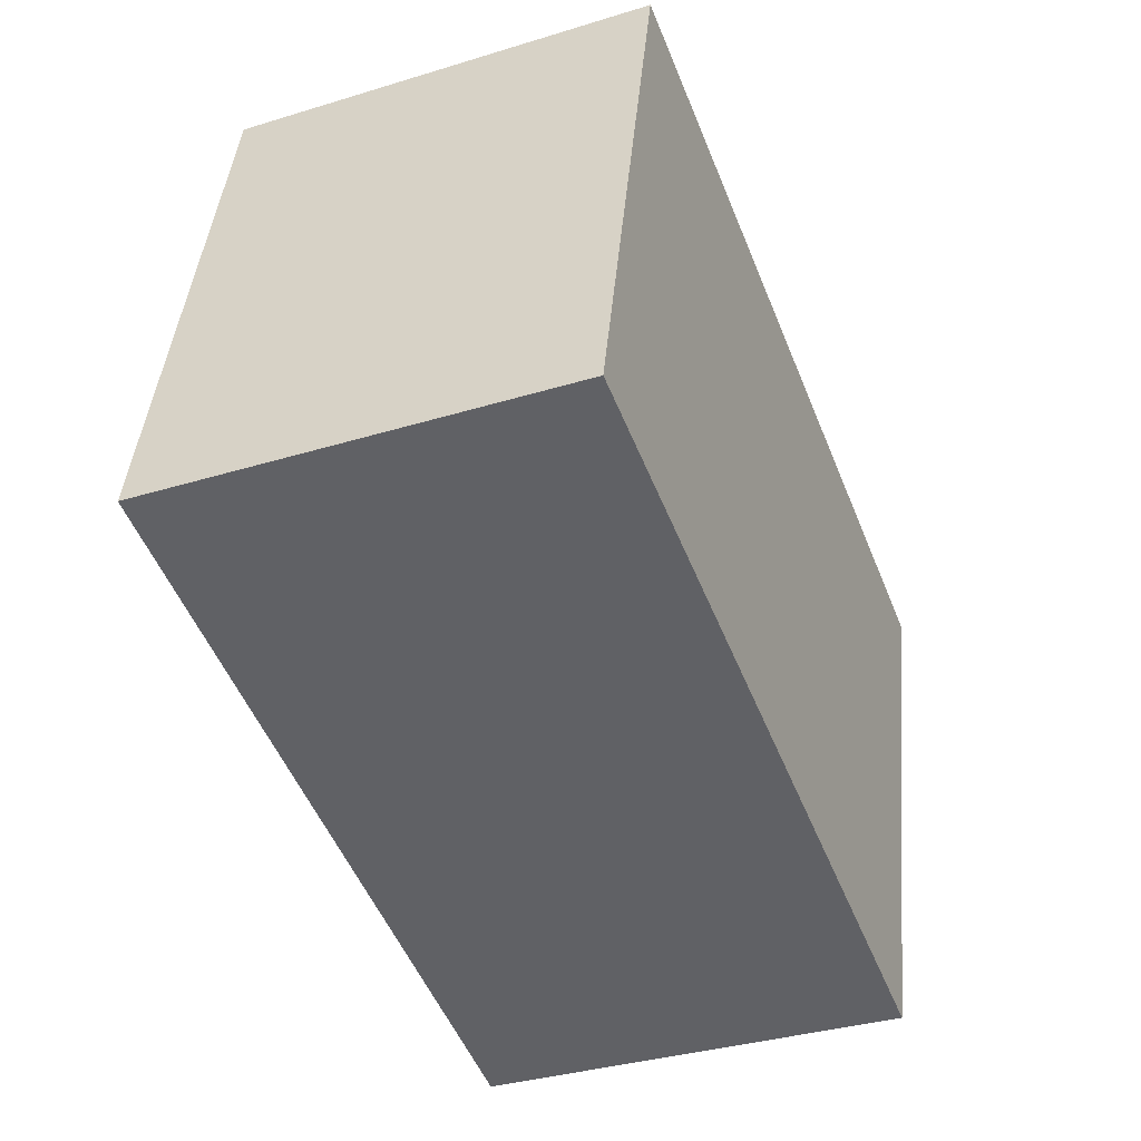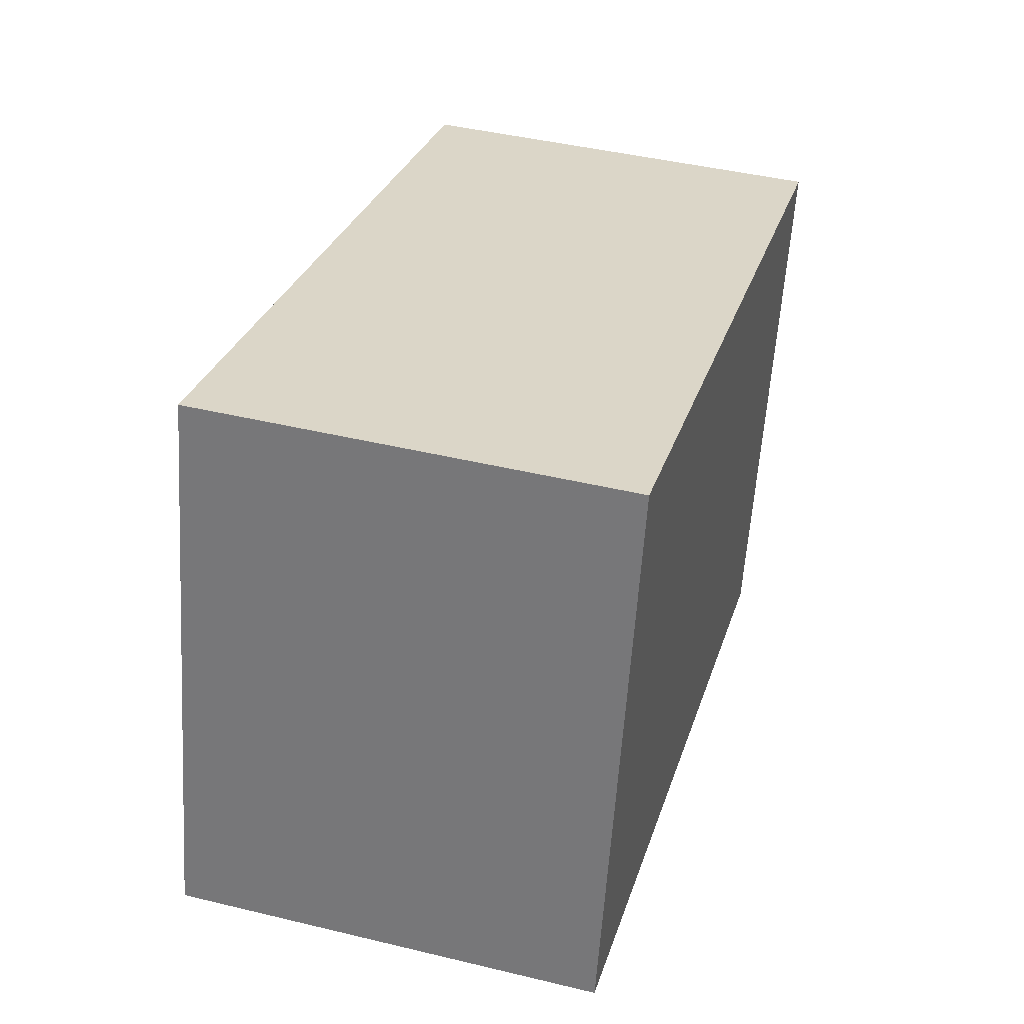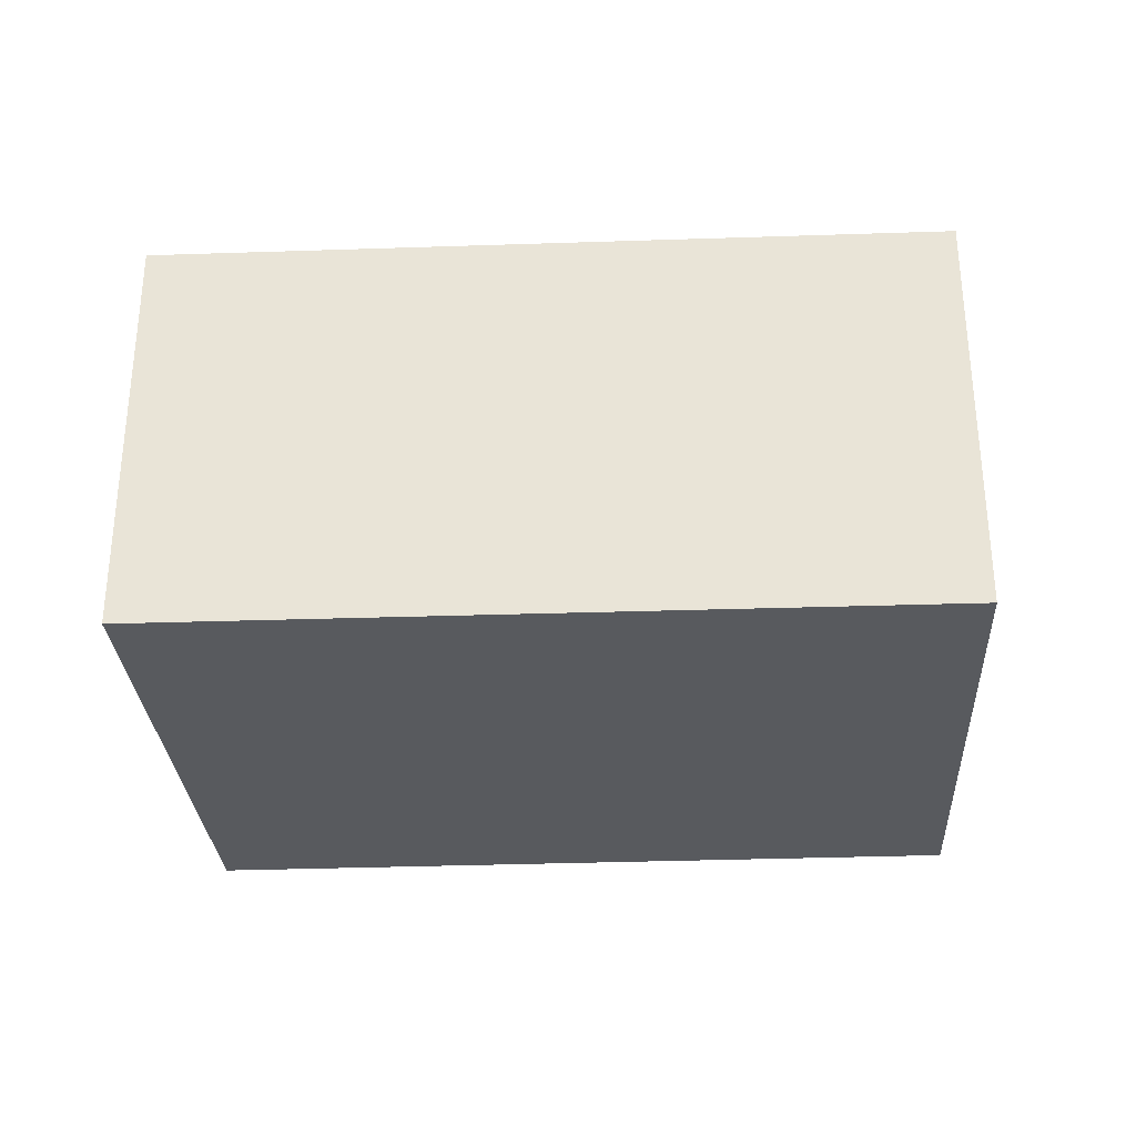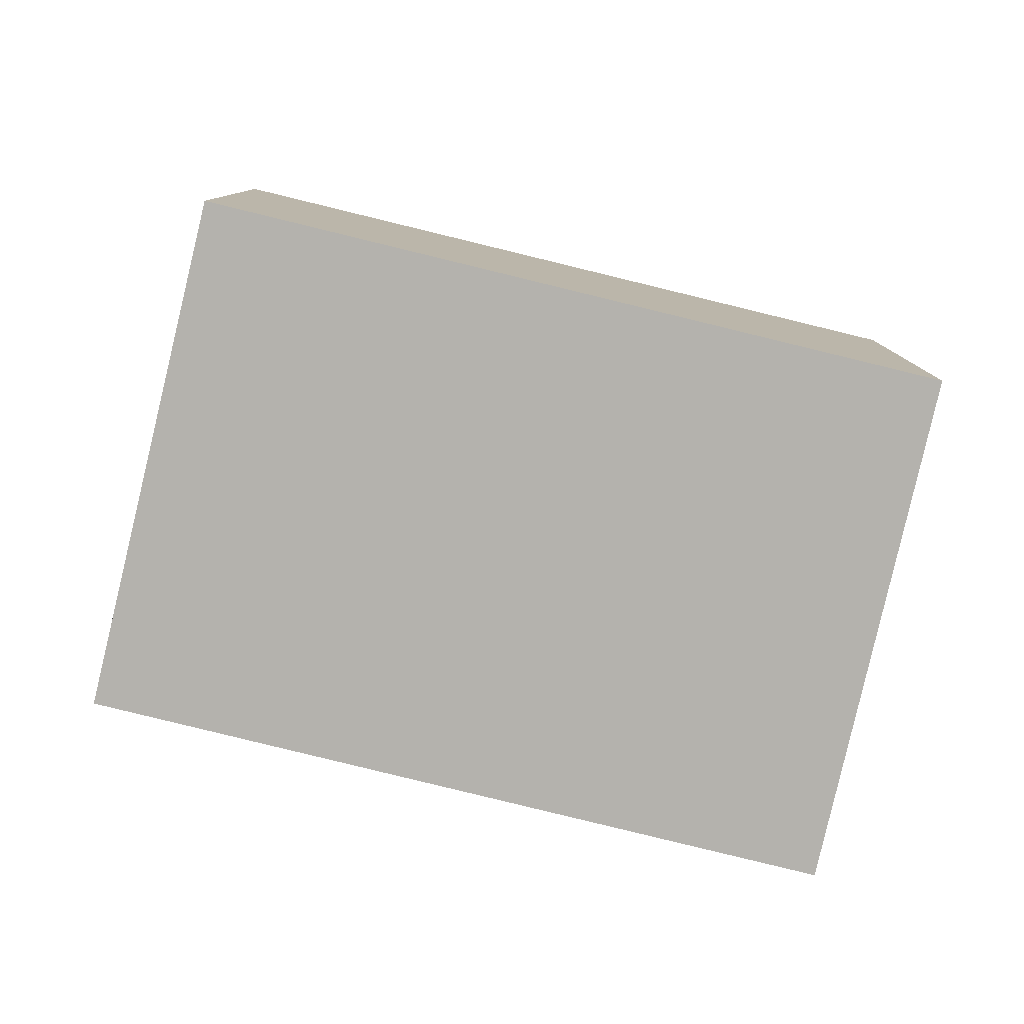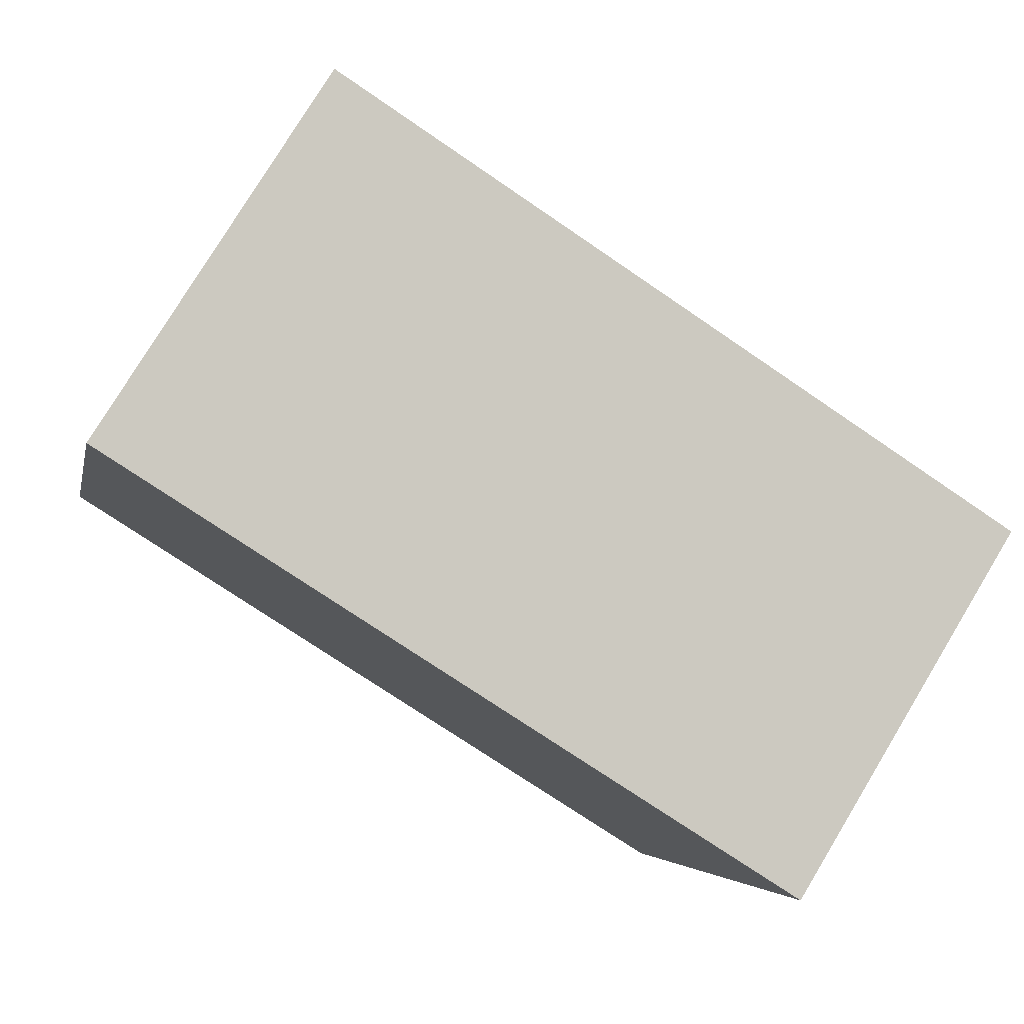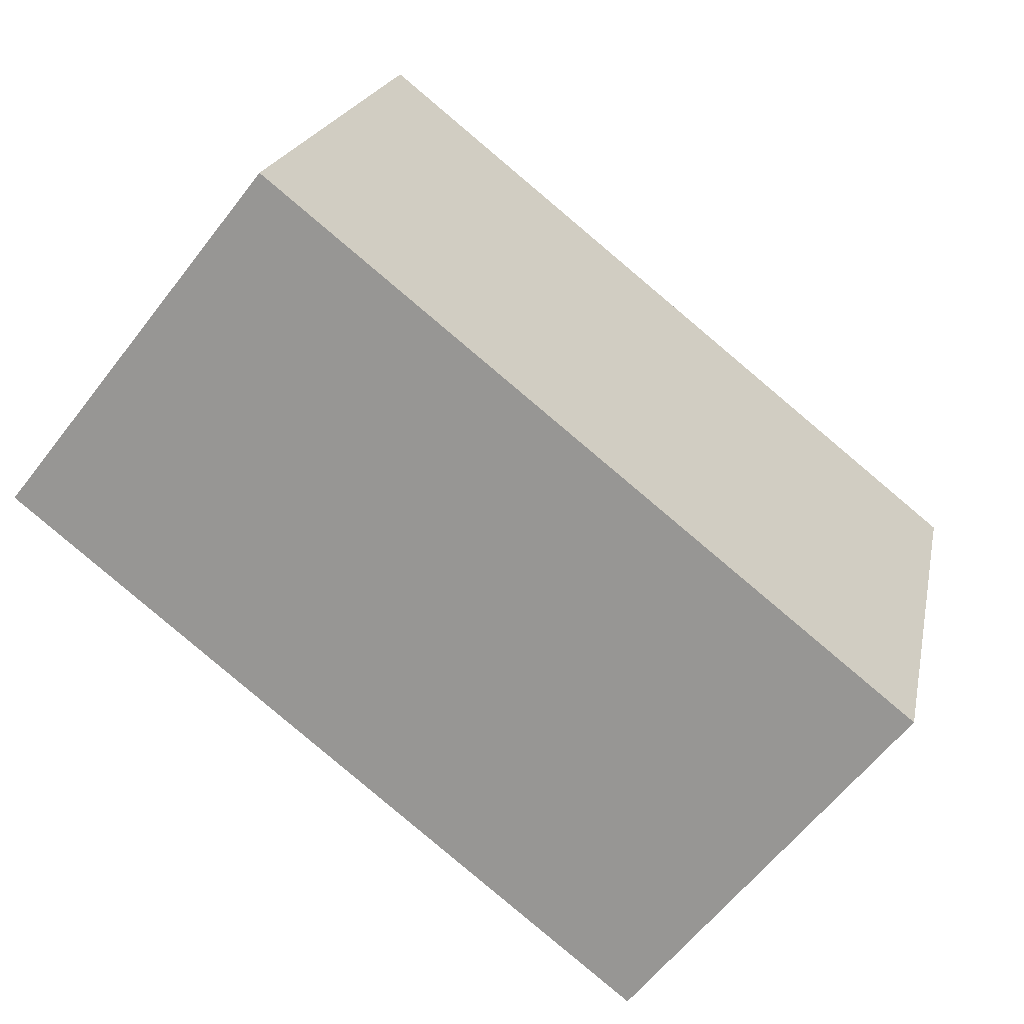
<metadata>
{"format":"obj","ext":"obj","renderer":"f3d","projection":"perspective","resolution":1024,"background":"white","views":[{"elev":-35.1,"azim":-67.8,"up":"+Z"},{"elev":43.6,"azim":-74.1,"up":"+Z"},{"elev":-31.0,"azim":17.8,"up":"+Y"},{"elev":-79.5,"azim":-178.9,"up":"+Y"},{"elev":78.2,"azim":31.2,"up":"+Z"},{"elev":-61.4,"azim":-37.6,"up":"+Z"}]}
</metadata>
<code>
v 6.549 -0.09353 4.703
v 6.49 -0.09353 4.718
v 6.5 -0.09353 4.76
v 6.56 -0.09353 4.744
v 6.549 -0.1264 4.703
v 6.56 -0.1264 4.744
v 6.5 -0.1264 4.76
v 6.49 -0.1264 4.718
v 6.56 -0.1264 4.744
v 6.549 -0.1264 4.703
v 6.549 -0.09353 4.703
v 6.56 -0.09353 4.744
v 6.5 -0.1264 4.76
v 6.56 -0.1264 4.744
v 6.56 -0.09353 4.744
v 6.5 -0.09353 4.76
v 6.49 -0.1264 4.718
v 6.5 -0.1264 4.76
v 6.5 -0.09353 4.76
v 6.49 -0.09353 4.718
v 6.549 -0.1264 4.703
v 6.49 -0.1264 4.718
v 6.49 -0.09353 4.718
v 6.549 -0.09353 4.703
f 1 2 3
f 1 3 4
f 5 6 7
f 5 7 8
f 9 10 11
f 9 11 12
f 13 14 15
f 13 15 16
f 17 18 19
f 17 19 20
f 21 22 23
f 21 23 24

</code>
